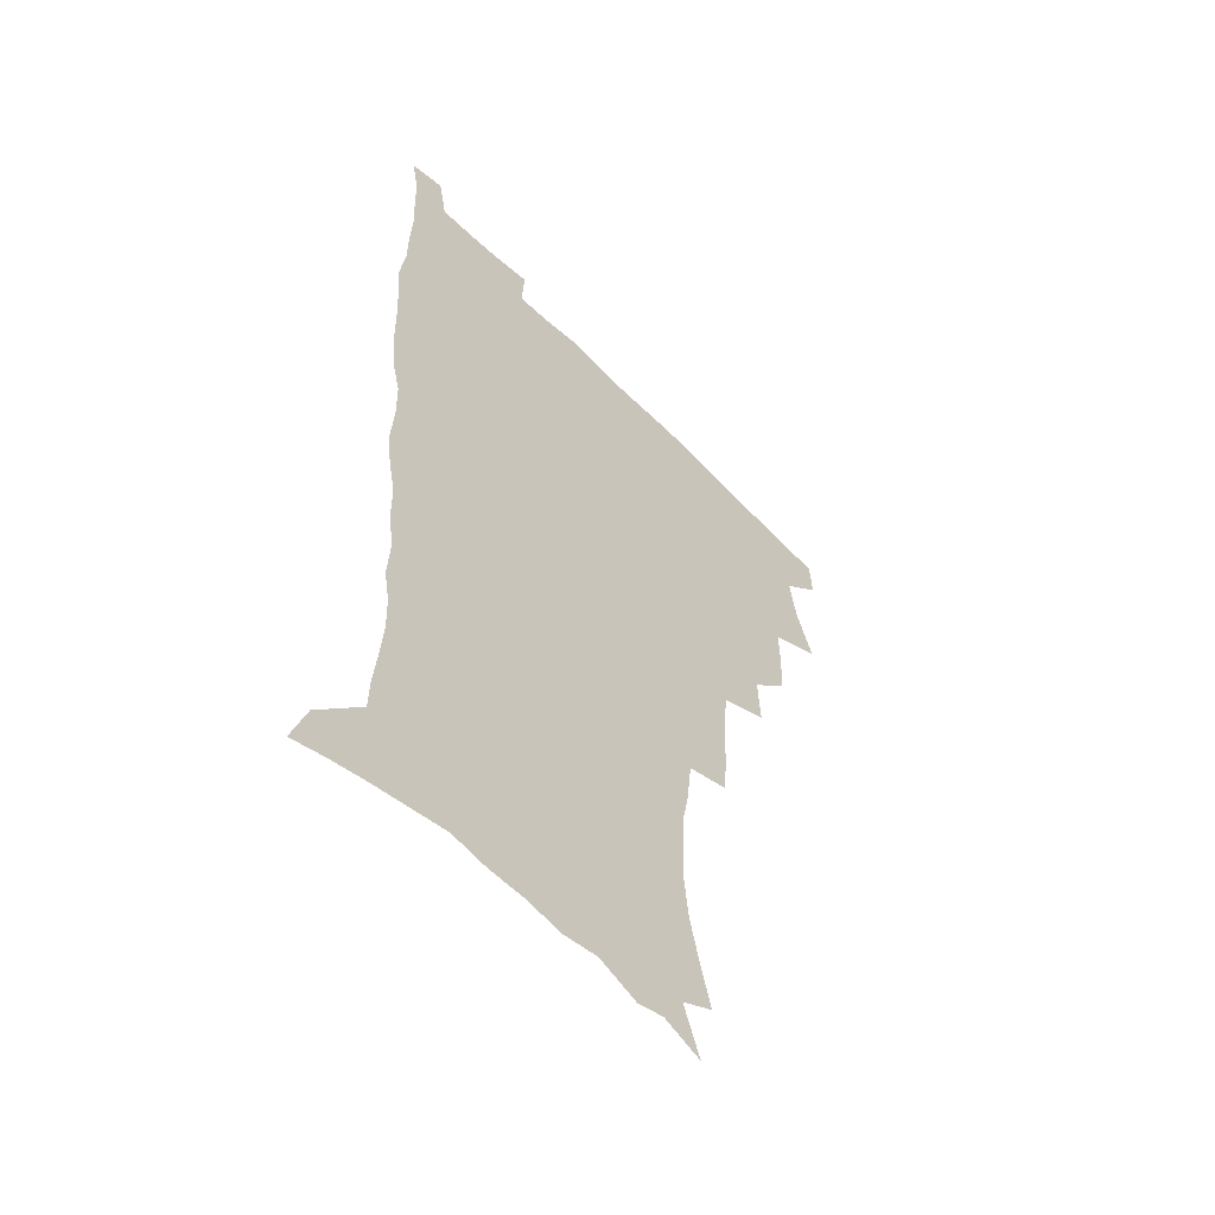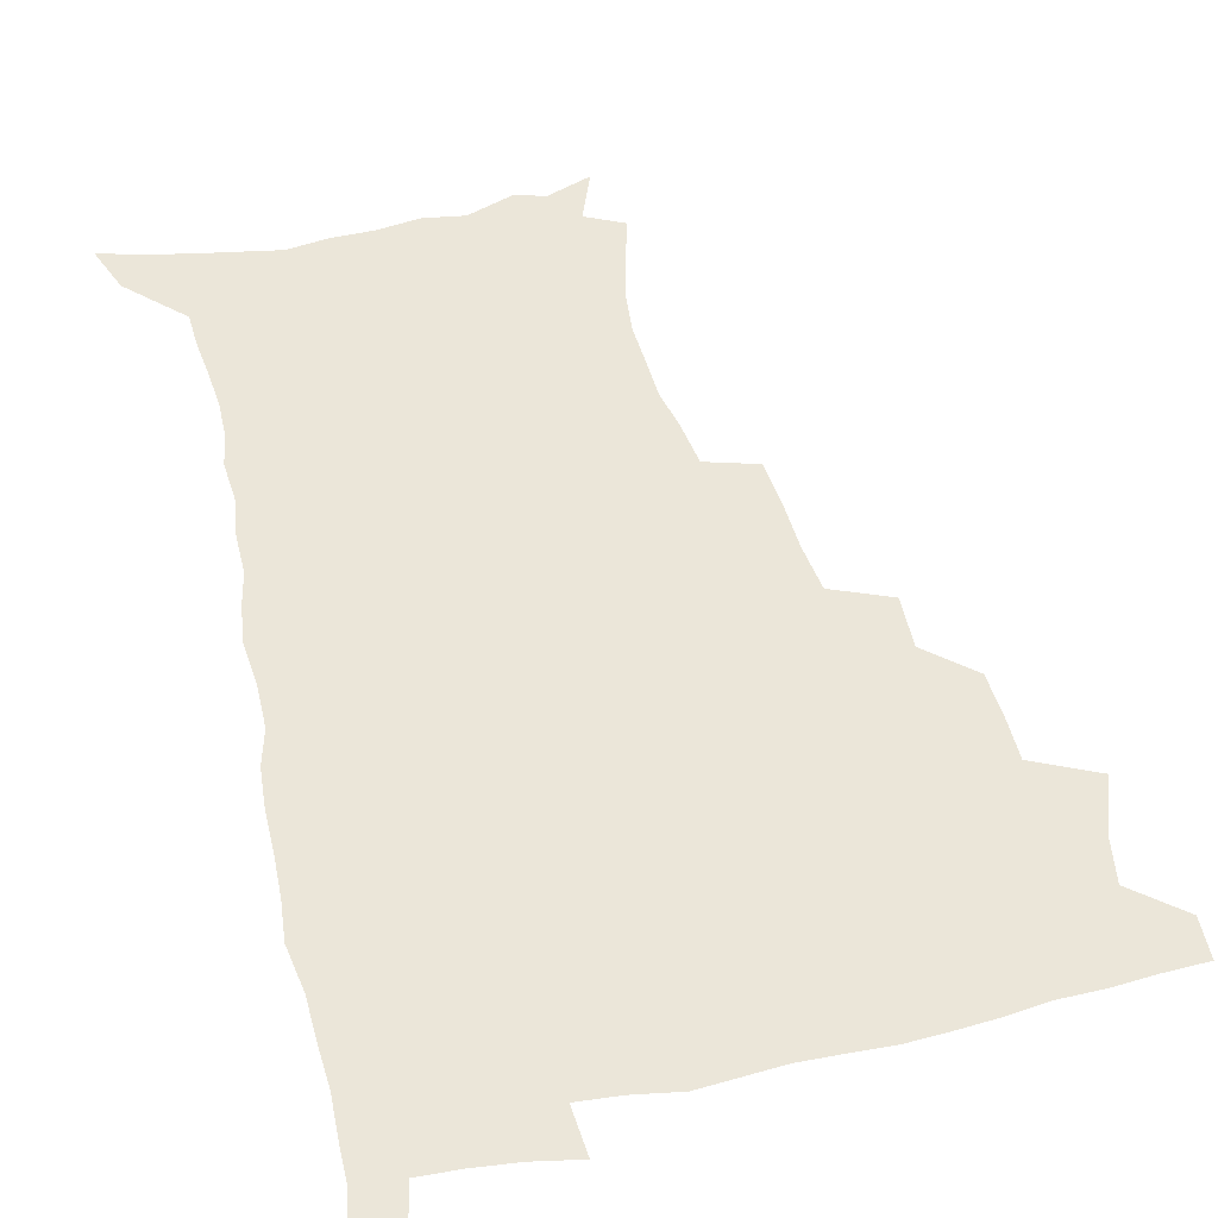
<metadata>
{"format":"obj","ext":"obj","renderer":"f3d","projection":"perspective","resolution":1024,"background":"white","views":[{"elev":-55.3,"azim":133.3,"up":"+Y"},{"elev":47.1,"azim":166.4,"up":"+Z"}]}
</metadata>
<code>
v 480.5 507.2 0
v 481.4 522.6 0
v 486.5 454.4 0
v 494.2 475 0
v 497.3 492.5 0
v 498 507.9 0
v 497 523.2 0
v 508.9 409.9 0
v 508.3 426.6 0
v 508.6 443.6 0
v 512.2 462.2 0
v 513.1 478 0
v 514.9 493.9 0
v 514 508.6 0
v 512.1 524.5 0
v 523.9 375 0
v 525 395 0
v 526.8 414.2 0
v 528 432 0
v 527 447.4 0
v 528.3 463.5 0
v 529.2 479.1 0
v 530.4 494.5 0
v 529 509.5 0
v 527.5 524.8 0
v 548.2 310.6 0
v 546.9 328.7 0
v 546.4 348.3 0
v 544.6 366.1 0
v 543.3 383.7 0
v 545.7 403.9 0
v 543.2 418 0
v 547 437.4 0
v 546.6 451.7 0
v 545.6 466 0
v 545.9 480.8 0
v 545.7 495.1 0
v 544.3 509.7 0
v 542 526.8 0
v 561.4 188.4 0
v 566.4 206.2 0
v 570.7 224.6 0
v 572.5 240.8 0
v 572 255.3 0
v 571.7 272.5 0
v 568.8 286.9 0
v 566.7 305 0
v 564.5 322.1 0
v 563.2 339.4 0
v 561.6 355.8 0
v 560.9 373.3 0
v 560.3 389.9 0
v 560.7 407.1 0
v 560.1 422.1 0
v 561.1 438 0
v 561.6 453.3 0
v 561.7 467.8 0
v 561.2 481.8 0
v 560.1 496 0
v 558.7 510.9 0
v 556.5 528 0
v 567.7 161.3 0
v 575.2 181.3 0
v 575.4 193.5 0
v 583.4 217.7 0
v 584.9 233.9 0
v 585.4 249.6 0
v 584.9 265.2 0
v 583.3 279.6 0
v 582.1 297.1 0
v 580.8 314.3 0
v 579.5 330.9 0
v 577.6 345.5 0
v 576.6 361.7 0
v 575.7 377.6 0
v 575.4 393.7 0
v 576 410.3 0
v 576.5 425.7 0
v 576.3 440 0
v 576.5 454.7 0
v 576 468.7 0
v 575.2 482.6 0
v 574.7 496.5 0
v 573.7 510.8 0
v 571 528.8 0
v 584.2 168 0
v 588.6 184.8 0
v 592 202.8 0
v 597.5 225.6 0
v 597.9 240.9 0
v 598 256.8 0
v 597.1 271.8 0
v 595.3 285.1 0
v 594.5 302.3 0
v 593.3 317.8 0
v 592.4 334.2 0
v 591.7 350.4 0
v 590.6 365.3 0
v 590.5 382.1 0
v 590.4 397.6 0
v 590.3 412.2 0
v 591.2 428.1 0
v 590.2 441 0
v 590.6 455.7 0
v 591 469.5 0
v 589.5 483.4 0
v 588.8 497.2 0
v 587.9 511.5 0
v 585.9 528.2 0
v 596 165 0
v 605.8 194.6 0
v 608.7 214 0
v 609.5 229.2 0
v 608.7 241.4 0
v 609.5 260.3 0
v 608.7 275.3 0
v 608.1 291.6 0
v 607 306.5 0
v 606.1 321.3 0
v 605.4 337.2 0
v 604.9 353.2 0
v 603.9 366.9 0
v 603.7 382.3 0
v 603.5 397.2 0
v 604.1 413.8 0
v 604.2 428.3 0
v 603.9 441.6 0
v 604.4 456.2 0
v 604.5 469.9 0
v 603.9 483.7 0
v 602.7 498.1 0
v 602.2 512.1 0
v 600.7 527.8 0
v 613 171.8 0
v 619.1 197.5 0
v 620.8 215.3 0
v 621.5 232.2 0
v 621.6 247.7 0
v 621.1 262.2 0
v 620.5 277.4 0
v 619.8 292.7 0
v 619 307.2 0
v 618.9 325.9 0
v 618.3 339.8 0
v 617.8 355.1 0
v 617 368.2 0
v 617.3 384.5 0
v 617.4 399.8 0
v 617.5 414.7 0
v 617.5 428.4 0
v 617.6 442.5 0
v 618.3 457.2 0
v 618.1 470.3 0
v 618.2 483.9 0
v 618.2 497.5 0
v 617.2 511.7 0
v 614.9 528.9 0
v 628.1 169.4 0
v 631.9 196.6 0
v 633 216.5 0
v 633.4 234.2 0
v 633.2 248.9 0
v 632.9 264.6 0
v 632.4 279.9 0
v 631.9 295.3 0
v 631.5 310.3 0
v 631.3 324.7 0
v 630.8 340.2 0
v 630.5 355.6 0
v 630.5 371.5 0
v 630.4 385.1 0
v 630.5 400.3 0
v 630.7 415.4 0
v 630.8 428.6 0
v 631 442.7 0
v 631.5 456.8 0
v 631.7 470.2 0
v 632 483.8 0
v 632.3 497.4 0
v 631.4 512 0
v 629.1 530 0
v 644.4 172 0
v 645.2 196 0
v 645.2 216.9 0
v 645.1 234.1 0
v 645 248.4 0
v 644.6 264.9 0
v 644.4 278.6 0
v 643.9 294.5 0
v 643.4 312.8 0
v 643.6 324.9 0
v 643.5 338.8 0
v 643.2 355.1 0
v 643.3 370.5 0
v 643.3 386 0
v 643.6 400.1 0
v 644 414.1 0
v 644.1 429 0
v 644.1 443.5 0
v 645.1 456.3 0
v 645.4 469.8 0
v 645.7 483.8 0
v 646 497.5 0
v 645.8 511.6 0
v 645.1 527.2 0
v 660.3 172.4 0
v 658.7 195.7 0
v 657.8 214.7 0
v 657 232.6 0
v 657.4 245.5 0
v 656.3 264.1 0
v 656.2 279.3 0
v 655.9 294.8 0
v 655.7 310.3 0
v 655.7 324.9 0
v 655.8 338.8 0
v 655.7 355.6 0
v 656 369.9 0
v 657.1 383 0
v 656.7 399.1 0
v 657.4 412.9 0
v 657.7 427.5 0
v 658.8 441 0
v 658.6 456 0
v 659.1 469.7 0
v 659.5 483.3 0
v 659.7 497.3 0
v 660.1 511.2 0
v 659.9 526 0
v 658.7 543.9 0
v 675.4 174.9 0
v 672.3 194.3 0
v 670.2 213.6 0
v 669.2 230.3 0
v 669.1 245.2 0
v 668.6 261 0
v 668 277.8 0
v 668.2 292.1 0
v 667.5 309.3 0
v 668 323.3 0
v 668.1 338.7 0
v 669.1 352.3 0
v 669.1 367.6 0
v 670 381.6 0
v 671.5 395 0
v 671 410.7 0
v 671.5 425.8 0
v 672.4 439.8 0
v 671.7 455.8 0
v 672.8 469 0
v 673.3 482.9 0
v 673.9 496.9 0
v 674.2 510.9 0
v 674.5 525.6 0
v 674.8 540.8 0
v 691.2 172.1 0
v 686.5 191.5 0
v 683.5 210.1 0
v 681.8 227.1 0
v 681.6 241.7 0
v 680.8 257.9 0
v 680.9 273 0
v 680.9 288.3 0
v 681 303.8 0
v 680.5 320.5 0
v 681.6 334.2 0
v 682.7 348.3 0
v 683.2 363.1 0
v 683.4 378.6 0
v 685.2 392 0
v 683.5 410.7 0
v 686.3 423 0
v 686.7 437.7 0
v 687 452.7 0
v 687.3 467.2 0
v 687.8 481.7 0
v 688.1 496.2 0
v 688.4 510.5 0
v 689.2 524.8 0
v 690 539.2 0
v 706.3 169.4 0
v 701.1 187.6 0
v 697.1 206.1 0
v 695.9 221.1 0
v 694.9 236.4 0
v 694 252.2 0
v 693.3 268.6 0
v 694.2 282.7 0
v 694.5 298 0
v 694.4 314.1 0
v 695.7 328.3 0
v 697.8 341.9 0
v 696.6 359.5 0
v 697.3 374.3 0
v 700.4 387.3 0
v 699.6 404.6 0
v 700.3 419.8 0
v 702.4 433.8 0
v 701.3 450.5 0
v 702 465.1 0
v 702.5 480 0
v 703.5 494.5 0
v 703.1 509.7 0
v 704.3 524.1 0
v 704.6 538.6 0
v 708.4 556.9 0
v 721.6 166.1 0
v 714.3 186 0
v 711.4 200.6 0
v 711.1 213.5 0
v 709.5 228.7 0
v 708.2 244.4 0
v 708.6 258.9 0
v 710.9 271.5 0
v 709.8 288.7 0
v 712 302.5 0
v 712 318.7 0
v 714.9 332.2 0
v 716.8 347.1 0
v 715.4 365 0
v 715.7 381.4 0
v 719.4 395.2 0
v 720.7 410.8 0
v 720.8 427 0
v 721.5 443 0
v 723 458.3 0
v 720.4 476 0
v 720.1 492 0
v 719.3 508.1 0
v 719.9 523.1 0
v 720.2 538.1 0
v 723.2 552.8 0
v 737.5 161.8 0
v 731.1 180.1 0
f 5 6 1
f 1 6 2
f 6 7 2
f 10 11 3
f 3 11 4
f 11 12 4
f 4 12 5
f 12 13 5
f 5 13 6
f 13 14 6
f 6 14 7
f 14 15 7
f 17 18 8
f 8 18 9
f 18 19 9
f 9 19 10
f 19 20 10
f 10 20 11
f 20 21 11
f 11 21 12
f 21 22 12
f 12 22 13
f 22 23 13
f 13 23 14
f 23 24 14
f 14 24 15
f 24 25 15
f 29 30 16
f 16 30 17
f 30 31 17
f 17 31 18
f 31 32 18
f 18 32 19
f 32 33 19
f 19 33 20
f 33 34 20
f 20 34 21
f 34 35 21
f 21 35 22
f 35 36 22
f 22 36 23
f 36 37 23
f 23 37 24
f 37 38 24
f 24 38 25
f 38 39 25
f 47 48 26
f 26 48 27
f 48 49 27
f 27 49 28
f 49 50 28
f 28 50 29
f 50 51 29
f 29 51 30
f 51 52 30
f 30 52 31
f 52 53 31
f 31 53 32
f 53 54 32
f 32 54 33
f 54 55 33
f 33 55 34
f 55 56 34
f 34 56 35
f 56 57 35
f 35 57 36
f 57 58 36
f 36 58 37
f 58 59 37
f 37 59 38
f 59 60 38
f 38 60 39
f 60 61 39
f 63 64 40
f 40 64 41
f 64 65 41
f 41 65 42
f 65 66 42
f 42 66 43
f 66 67 43
f 43 67 44
f 67 68 44
f 44 68 45
f 68 69 45
f 45 69 46
f 69 70 46
f 46 70 47
f 70 71 47
f 47 71 48
f 71 72 48
f 48 72 49
f 72 73 49
f 49 73 50
f 73 74 50
f 50 74 51
f 74 75 51
f 51 75 52
f 75 76 52
f 52 76 53
f 76 77 53
f 53 77 54
f 77 78 54
f 54 78 55
f 78 79 55
f 55 79 56
f 79 80 56
f 56 80 57
f 80 81 57
f 57 81 58
f 81 82 58
f 58 82 59
f 82 83 59
f 59 83 60
f 83 84 60
f 60 84 61
f 84 85 61
f 62 86 63
f 86 87 63
f 63 87 64
f 87 88 64
f 64 88 65
f 88 89 65
f 65 89 66
f 89 90 66
f 66 90 67
f 90 91 67
f 67 91 68
f 91 92 68
f 68 92 69
f 92 93 69
f 69 93 70
f 93 94 70
f 70 94 71
f 94 95 71
f 71 95 72
f 95 96 72
f 72 96 73
f 96 97 73
f 73 97 74
f 97 98 74
f 74 98 75
f 98 99 75
f 75 99 76
f 99 100 76
f 76 100 77
f 100 101 77
f 77 101 78
f 101 102 78
f 78 102 79
f 102 103 79
f 79 103 80
f 103 104 80
f 80 104 81
f 104 105 81
f 81 105 82
f 105 106 82
f 82 106 83
f 106 107 83
f 83 107 84
f 107 108 84
f 84 108 85
f 108 109 85
f 86 110 87
f 110 111 87
f 87 111 88
f 111 112 88
f 88 112 89
f 112 113 89
f 89 113 90
f 113 114 90
f 90 114 91
f 114 115 91
f 91 115 92
f 115 116 92
f 92 116 93
f 116 117 93
f 93 117 94
f 117 118 94
f 94 118 95
f 118 119 95
f 95 119 96
f 119 120 96
f 96 120 97
f 120 121 97
f 97 121 98
f 121 122 98
f 98 122 99
f 122 123 99
f 99 123 100
f 123 124 100
f 100 124 101
f 124 125 101
f 101 125 102
f 125 126 102
f 102 126 103
f 126 127 103
f 103 127 104
f 127 128 104
f 104 128 105
f 128 129 105
f 105 129 106
f 129 130 106
f 106 130 107
f 130 131 107
f 107 131 108
f 131 132 108
f 108 132 109
f 132 133 109
f 110 134 111
f 134 135 111
f 111 135 112
f 135 136 112
f 112 136 113
f 136 137 113
f 113 137 114
f 137 138 114
f 114 138 115
f 138 139 115
f 115 139 116
f 139 140 116
f 116 140 117
f 140 141 117
f 117 141 118
f 141 142 118
f 118 142 119
f 142 143 119
f 119 143 120
f 143 144 120
f 120 144 121
f 144 145 121
f 121 145 122
f 145 146 122
f 122 146 123
f 146 147 123
f 123 147 124
f 147 148 124
f 124 148 125
f 148 149 125
f 125 149 126
f 149 150 126
f 126 150 127
f 150 151 127
f 127 151 128
f 151 152 128
f 128 152 129
f 152 153 129
f 129 153 130
f 153 154 130
f 130 154 131
f 154 155 131
f 131 155 132
f 155 156 132
f 132 156 133
f 156 157 133
f 134 158 135
f 158 159 135
f 135 159 136
f 159 160 136
f 136 160 137
f 160 161 137
f 137 161 138
f 161 162 138
f 138 162 139
f 162 163 139
f 139 163 140
f 163 164 140
f 140 164 141
f 164 165 141
f 141 165 142
f 165 166 142
f 142 166 143
f 166 167 143
f 143 167 144
f 167 168 144
f 144 168 145
f 168 169 145
f 145 169 146
f 169 170 146
f 146 170 147
f 170 171 147
f 147 171 148
f 171 172 148
f 148 172 149
f 172 173 149
f 149 173 150
f 173 174 150
f 150 174 151
f 174 175 151
f 151 175 152
f 175 176 152
f 152 176 153
f 176 177 153
f 153 177 154
f 177 178 154
f 154 178 155
f 178 179 155
f 155 179 156
f 179 180 156
f 156 180 157
f 180 181 157
f 158 182 159
f 182 183 159
f 159 183 160
f 183 184 160
f 160 184 161
f 184 185 161
f 161 185 162
f 185 186 162
f 162 186 163
f 186 187 163
f 163 187 164
f 187 188 164
f 164 188 165
f 188 189 165
f 165 189 166
f 189 190 166
f 166 190 167
f 190 191 167
f 167 191 168
f 191 192 168
f 168 192 169
f 192 193 169
f 169 193 170
f 193 194 170
f 170 194 171
f 194 195 171
f 171 195 172
f 195 196 172
f 172 196 173
f 196 197 173
f 173 197 174
f 197 198 174
f 174 198 175
f 198 199 175
f 175 199 176
f 199 200 176
f 176 200 177
f 200 201 177
f 177 201 178
f 201 202 178
f 178 202 179
f 202 203 179
f 179 203 180
f 203 204 180
f 180 204 181
f 204 205 181
f 182 206 183
f 206 207 183
f 183 207 184
f 207 208 184
f 184 208 185
f 208 209 185
f 185 209 186
f 209 210 186
f 186 210 187
f 210 211 187
f 187 211 188
f 211 212 188
f 188 212 189
f 212 213 189
f 189 213 190
f 213 214 190
f 190 214 191
f 214 215 191
f 191 215 192
f 215 216 192
f 192 216 193
f 216 217 193
f 193 217 194
f 217 218 194
f 194 218 195
f 218 219 195
f 195 219 196
f 219 220 196
f 196 220 197
f 220 221 197
f 197 221 198
f 221 222 198
f 198 222 199
f 222 223 199
f 199 223 200
f 223 224 200
f 200 224 201
f 224 225 201
f 201 225 202
f 225 226 202
f 202 226 203
f 226 227 203
f 203 227 204
f 227 228 204
f 204 228 205
f 228 229 205
f 206 231 207
f 231 232 207
f 207 232 208
f 232 233 208
f 208 233 209
f 233 234 209
f 209 234 210
f 234 235 210
f 210 235 211
f 235 236 211
f 211 236 212
f 236 237 212
f 212 237 213
f 237 238 213
f 213 238 214
f 238 239 214
f 214 239 215
f 239 240 215
f 215 240 216
f 240 241 216
f 216 241 217
f 241 242 217
f 217 242 218
f 242 243 218
f 218 243 219
f 243 244 219
f 219 244 220
f 244 245 220
f 220 245 221
f 245 246 221
f 221 246 222
f 246 247 222
f 222 247 223
f 247 248 223
f 223 248 224
f 248 249 224
f 224 249 225
f 249 250 225
f 225 250 226
f 250 251 226
f 226 251 227
f 251 252 227
f 227 252 228
f 252 253 228
f 228 253 229
f 253 254 229
f 229 254 230
f 254 255 230
f 231 256 232
f 256 257 232
f 232 257 233
f 257 258 233
f 233 258 234
f 258 259 234
f 234 259 235
f 259 260 235
f 235 260 236
f 260 261 236
f 236 261 237
f 261 262 237
f 237 262 238
f 262 263 238
f 238 263 239
f 263 264 239
f 239 264 240
f 264 265 240
f 240 265 241
f 265 266 241
f 241 266 242
f 266 267 242
f 242 267 243
f 267 268 243
f 243 268 244
f 268 269 244
f 244 269 245
f 269 270 245
f 245 270 246
f 270 271 246
f 246 271 247
f 271 272 247
f 247 272 248
f 272 273 248
f 248 273 249
f 273 274 249
f 249 274 250
f 274 275 250
f 250 275 251
f 275 276 251
f 251 276 252
f 276 277 252
f 252 277 253
f 277 278 253
f 253 278 254
f 278 279 254
f 254 279 255
f 279 280 255
f 256 281 257
f 281 282 257
f 257 282 258
f 282 283 258
f 258 283 259
f 283 284 259
f 259 284 260
f 284 285 260
f 260 285 261
f 285 286 261
f 261 286 262
f 286 287 262
f 262 287 263
f 287 288 263
f 263 288 264
f 288 289 264
f 264 289 265
f 289 290 265
f 265 290 266
f 290 291 266
f 266 291 267
f 291 292 267
f 267 292 268
f 292 293 268
f 268 293 269
f 293 294 269
f 269 294 270
f 294 295 270
f 270 295 271
f 295 296 271
f 271 296 272
f 296 297 272
f 272 297 273
f 297 298 273
f 273 298 274
f 298 299 274
f 274 299 275
f 299 300 275
f 275 300 276
f 300 301 276
f 276 301 277
f 301 302 277
f 277 302 278
f 302 303 278
f 278 303 279
f 303 304 279
f 279 304 280
f 304 305 280
f 281 307 282
f 307 308 282
f 282 308 283
f 308 309 283
f 283 309 284
f 309 310 284
f 284 310 285
f 310 311 285
f 285 311 286
f 311 312 286
f 286 312 287
f 312 313 287
f 287 313 288
f 313 314 288
f 288 314 289
f 314 315 289
f 289 315 290
f 315 316 290
f 290 316 291
f 316 317 291
f 291 317 292
f 317 318 292
f 292 318 293
f 318 319 293
f 293 319 294
f 319 320 294
f 294 320 295
f 320 321 295
f 295 321 296
f 321 322 296
f 296 322 297
f 322 323 297
f 297 323 298
f 323 324 298
f 298 324 299
f 324 325 299
f 299 325 300
f 325 326 300
f 300 326 301
f 326 327 301
f 301 327 302
f 327 328 302
f 302 328 303
f 328 329 303
f 303 329 304
f 329 330 304
f 304 330 305
f 330 331 305
f 305 331 306
f 331 332 306
f 307 333 308
f 333 334 308
f 308 334 309

</code>
